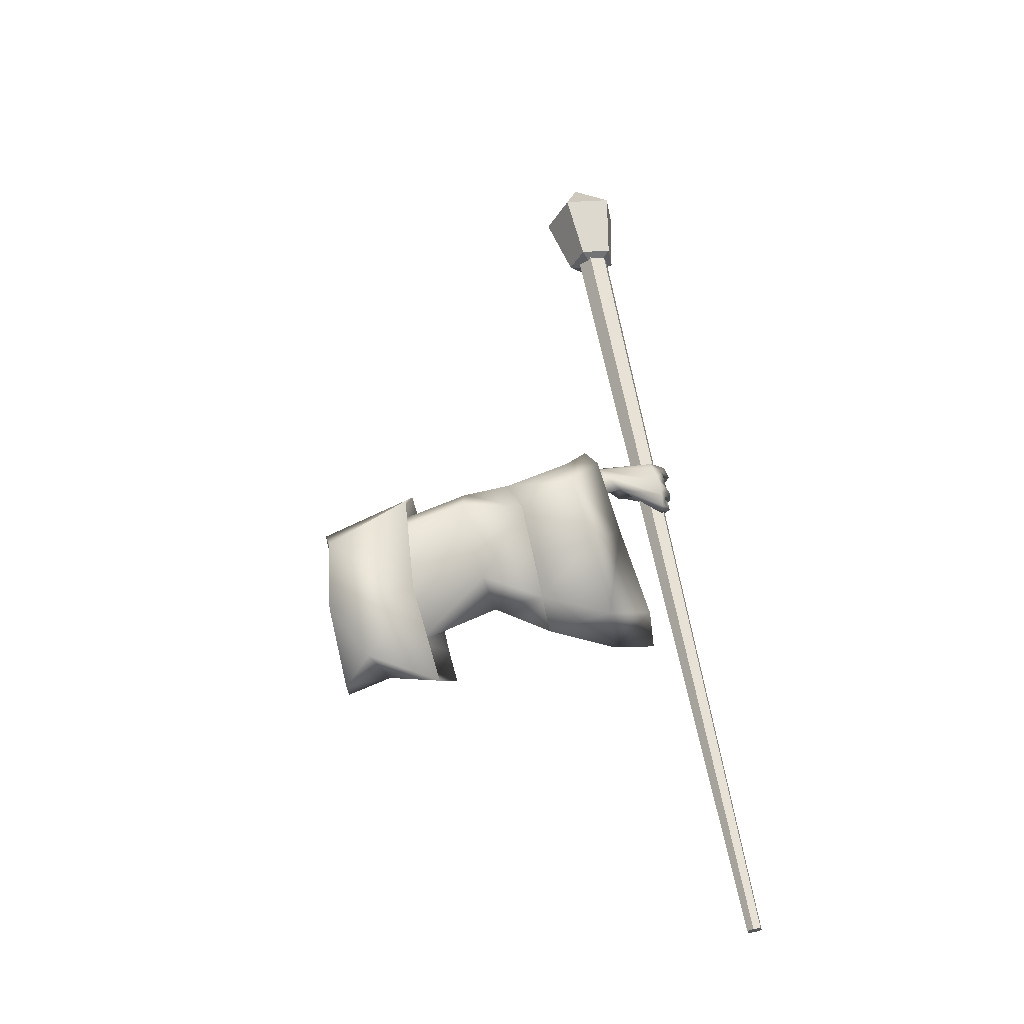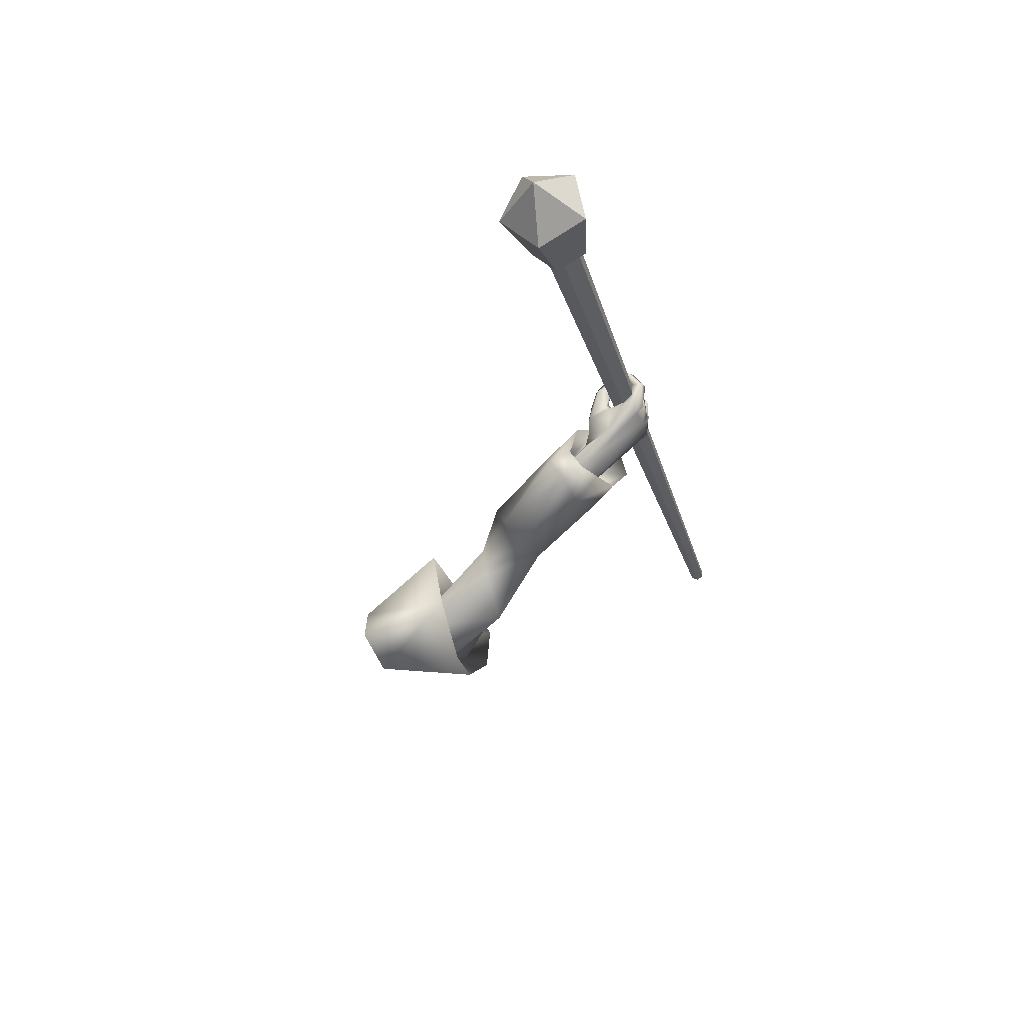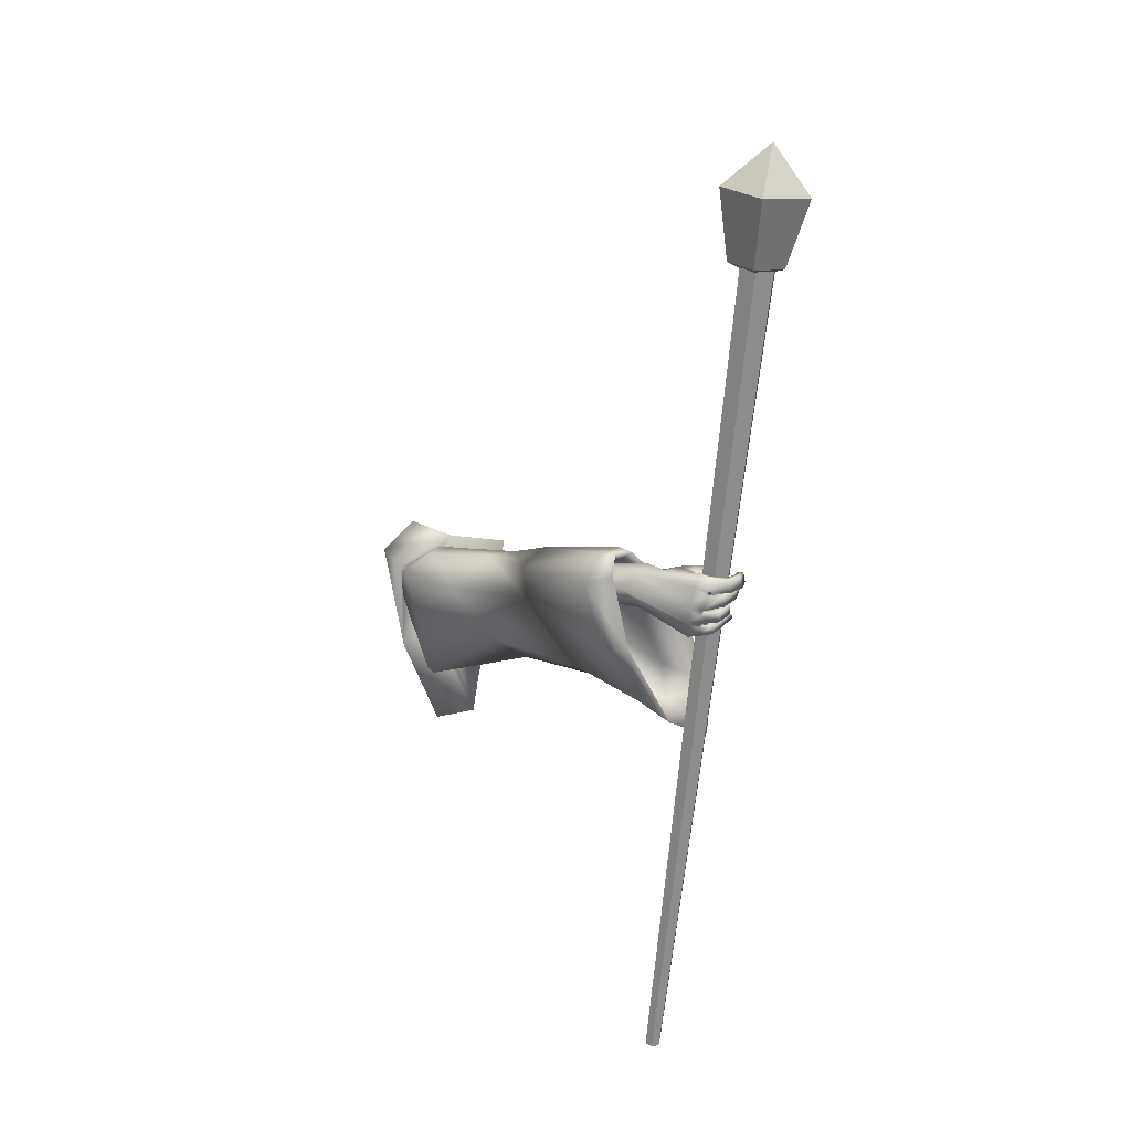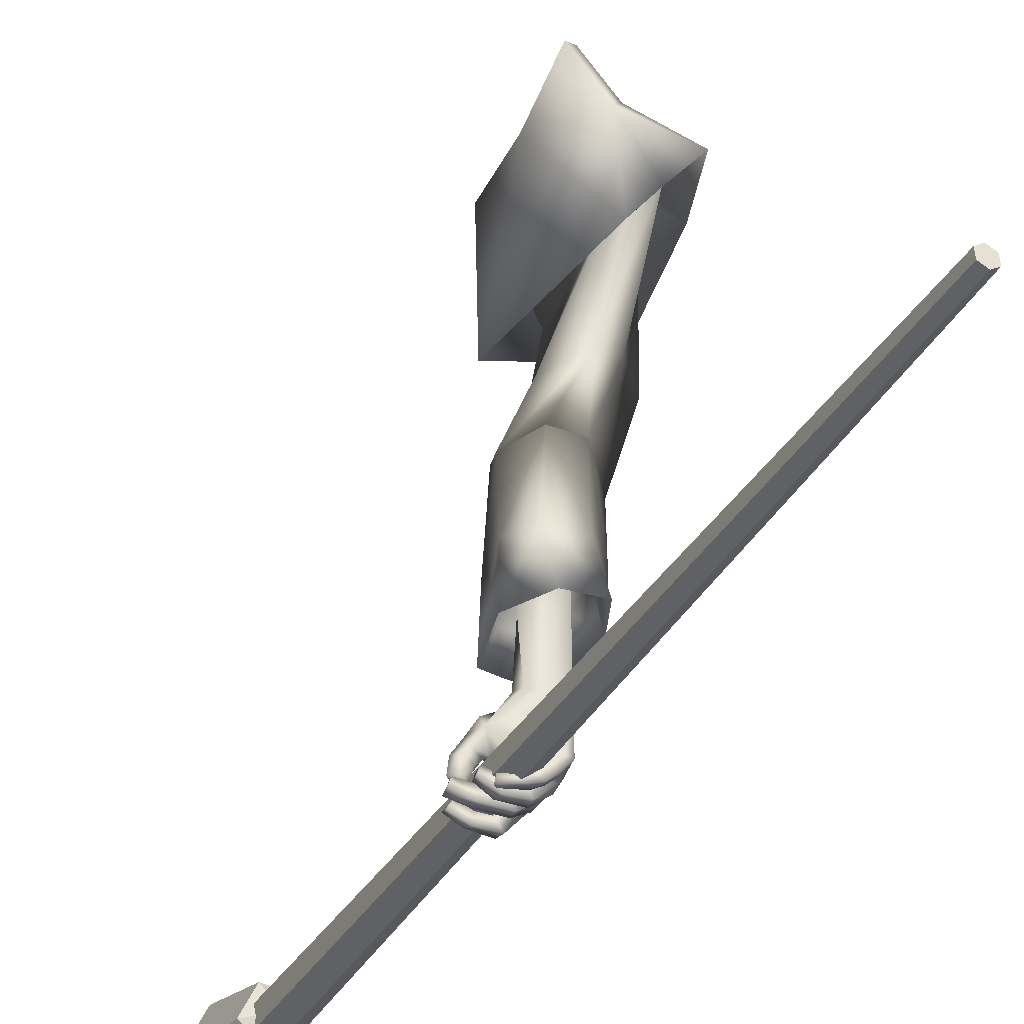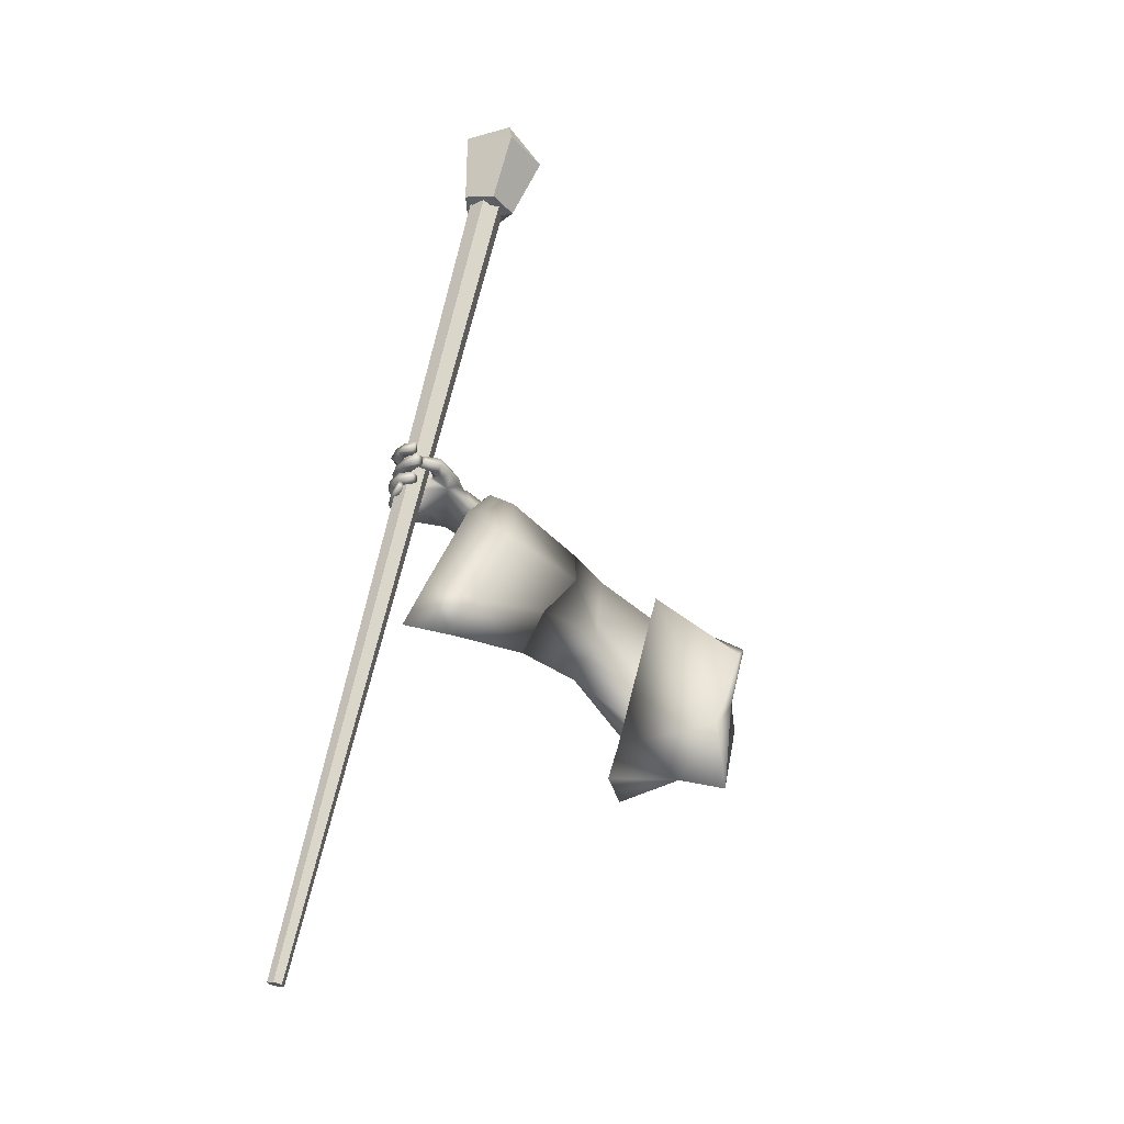
<metadata>
{"format":"obj","ext":"obj","renderer":"f3d","projection":"perspective","resolution":1024,"background":"white","views":[{"elev":-14.1,"azim":67.3,"up":"+Y"},{"elev":74.7,"azim":47.4,"up":"+Y"},{"elev":38.7,"azim":124.5,"up":"+Y"},{"elev":-41.0,"azim":-10.2,"up":"+Z"},{"elev":-37.0,"azim":-120.5,"up":"+Y"}]}
</metadata>
<code>
o Wizard.002_Plane.000
v 0.1328 -0.00366 -0.1506
v 0.1041 0.1093 -0.1834
v 0.08036 0.2653 -0.1382
v 0.1903 0.2789 -0.08551
v 0.1699 0.1561 -0.09558
v 0.1487 0.009836 -0.1396
v 0.1173 0.3106 -0.1007
v 0.1279 0.1761 -0.1314
v 0.1503 0.406 -0.5672
v 0.161 0.3581 -0.476
v 0.162 0.4381 -0.5554
v 0.1629 0.3725 -0.4706
v 0.1707 0.4587 -0.6787
v 0.1684 0.499 -0.6804
v 0.2125 0.3984 -0.577
v 0.1994 0.362 -0.4909
v 0.2218 0.4428 -0.6976
v 0.2102 0.4218 -0.561
v 0.1967 0.3703 -0.4844
v 0.2233 0.4685 -0.6658
v 0.1557 0.4859 -0.8032
v 0.1637 0.5199 -0.7863
v 0.2004 0.4096 -0.7997
v 0.2182 0.4191 -0.7984
v 0.2144 0.4524 -0.7977
v 0.172 0.4151 -0.8214
v 0.1884 0.42 -0.8308
v 0.1552 0.4161 -0.8286
v 0.1675 0.4215 -0.8355
v 0.1343 0.419 -0.8285
v 0.1328 0.4246 -0.84
v 0.2145 0.4438 -0.7986
v 0.1843 0.4314 -0.8052
v 0.1881 0.4354 -0.826
v 0.1726 0.4362 -0.8332
v 0.137 0.4349 -0.8359
v 0.1888 0.4113 -0.8109
v 0.1743 0.4361 -0.8136
v 0.1576 0.4377 -0.8239
v 0.1367 0.4371 -0.829
v 0.2043 0.4206 -0.8165
v 0.2028 0.4365 -0.8126
v 0.1812 0.4306 -0.8123
v 0.2049 0.4456 -0.8132
v 0.1821 0.4386 -0.8063
v 0.1782 0.4444 -0.8382
v 0.1682 0.4387 -0.8169
v 0.1442 0.4395 -0.839
v 0.1441 0.4336 -0.8209
v 0.1158 0.431 -0.8241
v 0.12 0.4339 -0.8081
v 0.1378 0.4558 -0.8356
v 0.1133 0.4483 -0.8205
v 0.1421 0.4551 -0.8223
v 0.1173 0.4461 -0.809
v 0.1757 0.4625 -0.8373
v 0.1639 0.46 -0.8185
v 0.2035 0.4641 -0.8142
v 0.1724 0.457 -0.8084
v 0.1969 0.4715 -0.8147
v 0.176 0.4638 -0.804
v 0.1641 0.4696 -0.838
v 0.1563 0.4629 -0.8136
v 0.1197 0.457 -0.8374
v 0.1288 0.4585 -0.8189
v 0.08951 0.4478 -0.8249
v 0.09229 0.4528 -0.813
v 0.1259 0.4793 -0.8202
v 0.09028 0.4685 -0.8136
v 0.1202 0.477 -0.8353
v 0.08508 0.4692 -0.8284
v 0.1616 0.4888 -0.8333
v 0.1486 0.4804 -0.8153
v 0.167 0.4877 -0.8065
v 0.1866 0.4985 -0.8154
v 0.1548 0.4885 -0.8112
v 0.1829 0.5036 -0.8134
v 0.1452 0.4927 -0.8299
v 0.1566 0.5004 -0.8463
v 0.1228 0.4863 -0.831
v 0.1207 0.4886 -0.8492
v 0.09928 0.4789 -0.8224
v 0.09211 0.478 -0.8375
v 0.1161 0.5052 -0.8285
v 0.09658 0.4953 -0.822
v 0.1141 0.5085 -0.8381
v 0.08817 0.4944 -0.8308
v 0.1386 0.5136 -0.826
v 0.1511 0.5219 -0.8383
v 0.1539 0.5158 -0.8037
v 0.1646 0.5225 -0.8059
v 0.2049 0.4863 -0.7944
v 0.21 0.4737 -0.7961
v 0.1881 0.5082 -0.7907
v 0.1828 0.517 -0.7893
v 0.1552 0.5143 -0.7885
v 0.1608 0.479 -0.8018
v 0.1687 0.4648 -0.8012
v 0.1727 0.4573 -0.8018
v 0.1601 0.4709 -0.6782
v 0.1748 0.5063 -0.724
v 0.1268 0.4491 -0.7436
v 0.1644 0.5117 -0.758
v 0.148 0.4792 -0.6981
v 0.1234 0.4635 -0.7216
v 0.1101 0.457 -0.7653
v 0.1083 0.4728 -0.7444
v 0.1017 0.4576 -0.7758
v 0.09183 0.4687 -0.7741
v 0.1036 0.4542 -0.8089
v 0.08787 0.4613 -0.8071
v 0.1424 0.4714 -0.771
v 0.1291 0.4716 -0.7718
v 0.1199 0.47 -0.7839
v 0.09543 0.4854 -0.7748
v 0.1113 0.4649 -0.8129
v 0.09874 0.4803 -0.8058
v 0.1159 0.4846 -0.7876
v 0.1081 0.4764 -0.8141
v 0.1148 0.4883 -0.7433
v 0.127 0.4623 -0.7705
v 0.1303 0.4913 -0.758
v 0.1412 0.4965 -0.761
v 0.1261 0.4825 -0.7206
v 0.1922 0.4898 -0.6684
v 0.191 0.02493 -0.2144
v 0.2451 0.2977 -0.1816
v 0.2573 0.213 -0.2166
v 0.2082 0.1186 -0.2664
v 0.1967 0.1976 -0.2659
v 0.1989 0.3304 -0.2118
v 0.1733 0.3444 -0.2461
v 0.209 0.3993 -0.3589
v 0.2869 0.3582 -0.3231
v 0.1675 0.3951 -0.3878
v 0.1458 0.2836 -0.4112
v 0.2485 0.3765 -0.4666
v 0.2409 0.2283 -0.3869
v 0.1952 0.2084 -0.5336
v 0.1469 0.2522 -0.4108
v 0.2199 0.2845 -0.5036
v 0.1584 0.4281 -0.4526
v 0.09941 0.2261 -0.5522
v 0.1106 0.3305 -0.4779
v 0.2239 0.4243 -0.447
v 0.2096 0.06244 -0.1637
v 0.1972 0.1746 -0.4312
v 0.2593 0.08757 -0.2491
v 0.1383 0.1509 -0.5746
v 0.2143 0.08119 -0.3264
v 0.0987 0.3424 -0.3117
v 0.1903 0.3887 -0.2547
v 0.2882 0.3539 -0.2062
v 0.3061 0.1789 -0.2184
v 0.2428 0.01938 -0.3329
v 0.2903 0.009239 -0.2794
v 0.143 0.1231 -0.1885
v 0.1236 0.2278 -0.1661
v 0.1253 0.2388 -0.1441
v 0.1693 0.205 -0.111
v 0.1558 0.1411 -0.1272
v 0.1538 0.1281 -0.1766
v 0.1578 0.1051 -0.1639
v 0.2485 0.3765 -0.4666
v 0.1952 0.2084 -0.5336
v 0.2199 0.2845 -0.5036
v 0.2286 0.4467 -0.5859
v 0.1584 0.4281 -0.4526
v 0.1383 0.4809 -0.5982
v 0.09941 0.2261 -0.5522
v 0.1106 0.3305 -0.4779
v 0.1894 0.4947 -0.5926
v 0.2239 0.4243 -0.447
v 0.1921 0.1873 -0.686
v 0.2391 0.3266 -0.6316
v 0.1089 0.3724 -0.6081
v 0.09762 0.1994 -0.6947
v 0.1383 0.1509 -0.5746
v 0.1265 0.1297 -0.726
v 0.197 0.5199 -0.6305
v 0.2272 0.4918 -0.6453
v 0.1535 0.4957 -0.6396
v 0.2127 0.1911 -0.7669
v 0.1465 0.1338 -0.8083
v 0.09942 0.2092 -0.7862
v 0.2388 0.3496 -0.6888
v 0.1094 0.3983 -0.7076
v 0.1953 0.2963 -0.5213
v 0.1803 0.25 -0.5395
v 0.2176 0.4275 -0.5905
v 0.2293 0.3519 -0.4986
v 0.1847 0.3821 -0.4945
v 0.1418 0.4562 -0.6008
v 0.122 0.2608 -0.5509
v 0.1288 0.3243 -0.5057
v 0.1846 0.4678 -0.5961
v 0.2139 0.3808 -0.4876
v 0.1869 0.2097 -0.6745
v 0.2263 0.3267 -0.6289
v 0.1171 0.3651 -0.6091
v 0.1076 0.2199 -0.6818
v 0.1457 0.215 -0.5645
v 0.1318 0.1613 -0.7081
v 0.4228 -0.4447 -0.8811
v 0.4113 -0.4473 -0.8901
v 0.3983 -0.4516 -0.8843
v 0.3968 -0.4531 -0.8696
v 0.4083 -0.4505 -0.8607
v 0.4213 -0.4463 -0.8664
v 0.006496 1.051 -0.7714
v -0.01922 1.045 -0.7914
v -0.04826 1.036 -0.7786
v -0.05158 1.032 -0.7459
v -0.02587 1.038 -0.7259
v 0.003171 1.047 -0.7387
v 0.02317 1.058 -0.7762
v -0.02662 1.046 -0.8072
v -0.06936 1.031 -0.7682
v -0.04598 1.033 -0.7132
v 0.01121 1.05 -0.7181
v 0.01392 1.185 -0.778
v -0.06391 1.166 -0.8264
v -0.1307 1.142 -0.7655
v -0.09415 1.146 -0.6795
v -0.004776 1.172 -0.6872
v -0.01557 1.023 -0.7582
v -0.07758 1.237 -0.7415
f 215 208 209
f 213 206 207
f 211 204 205
f 204 215 209
f 208 213 207
f 212 205 206
f 204 207 206
f 213 214 210
f 216 225 220
f 224 218 219
f 217 221 216
f 225 219 220
f 218 222 217
f 220 226 216
f 218 226 219
f 216 226 217
f 219 226 220
f 217 226 218
f 225 227 224
f 223 227 222
f 221 227 225
f 224 227 223
f 222 227 221
f 215 214 208
f 213 212 206
f 211 210 204
f 204 210 215
f 208 214 213
f 212 211 205
f 206 205 204
f 204 209 208
f 208 207 204
f 210 211 212
f 212 213 210
f 214 215 210
f 216 221 225
f 224 223 218
f 217 222 221
f 225 224 219
f 218 223 222
f 5 4 8
f 1 6 8
f 6 5 8
f 1 2 126
f 7 3 8
f 6 146 5
f 3 2 8
f 2 1 8
f 6 126 146
f 4 7 8
f 6 1 126
f 9 12 11
f 11 100 13
f 13 15 9
f 9 16 10
f 11 20 125
f 11 19 18
f 20 15 17
f 18 16 15
f 112 99 102
f 13 100 102
f 17 32 20
f 20 93 125
f 17 23 24
f 37 27 41
f 26 29 27
f 28 31 29
f 41 34 42
f 27 35 34
f 29 36 35
f 43 26 37
f 26 39 28
f 28 40 30
f 39 36 40
f 30 36 31
f 35 38 34
f 33 37 23
f 24 42 32
f 23 41 24
f 43 34 38
f 42 45 44
f 43 33 45
f 45 46 44
f 47 48 46
f 49 50 48
f 50 52 48
f 49 55 51
f 53 54 52
f 51 53 50
f 54 47 57
f 48 56 46
f 52 57 56
f 46 58 44
f 47 59 57
f 59 56 57
f 58 61 60
f 61 62 60
f 62 65 64
f 64 67 66
f 65 69 67
f 69 70 71
f 71 64 66
f 62 70 72
f 70 73 72
f 65 73 68
f 63 74 73
f 60 72 75
f 74 72 73
f 74 77 75
f 76 79 77
f 78 81 79
f 80 83 81
f 80 85 82
f 81 87 86
f 86 85 84
f 82 87 83
f 78 84 80
f 79 86 89
f 86 88 89
f 76 88 78
f 77 89 91
f 89 90 91
f 32 44 25
f 58 25 44
f 60 93 58
f 75 92 60
f 77 94 75
f 95 91 22
f 90 22 91
f 90 21 96
f 74 21 76
f 61 97 74
f 99 61 59
f 99 45 33
f 67 71 66
f 123 103 96
f 103 22 96
f 102 104 105
f 101 100 14
f 102 107 106
f 106 109 108
f 108 111 110
f 121 102 106
f 106 114 113
f 110 114 108
f 109 117 111
f 117 118 119
f 116 118 114
f 117 116 111
f 107 115 109
f 115 122 118
f 118 113 114
f 106 113 121
f 121 113 112
f 122 112 113
f 21 123 96
f 107 124 120
f 105 104 124
f 100 101 104
f 122 124 123
f 95 22 101
f 95 125 94
f 94 125 92
f 92 125 93
f 25 20 32
f 9 10 12
f 13 9 11
f 11 14 100
f 13 17 15
f 9 15 16
f 125 14 11
f 11 18 20
f 11 12 19
f 20 18 15
f 18 19 16
f 23 17 33
f 13 102 17
f 112 21 97
f 112 97 98
f 17 102 99
f 99 33 17
f 112 98 99
f 17 24 32
f 20 25 93
f 37 26 27
f 26 28 29
f 28 30 31
f 41 27 34
f 27 29 35
f 29 31 36
f 43 38 26
f 26 38 39
f 28 39 40
f 39 35 36
f 30 40 36
f 35 39 38
f 33 43 37
f 24 41 42
f 23 37 41
f 43 42 34
f 42 43 45
f 45 47 46
f 47 49 48
f 49 51 50
f 50 53 52
f 49 54 55
f 53 55 54
f 51 55 53
f 54 49 47
f 48 52 56
f 52 54 57
f 46 56 58
f 47 45 59
f 59 58 56
f 58 59 61
f 61 63 62
f 62 63 65
f 64 65 67
f 65 68 69
f 69 68 70
f 71 70 64
f 62 64 70
f 70 68 73
f 65 63 73
f 63 61 74
f 60 62 72
f 74 75 72
f 74 76 77
f 76 78 79
f 78 80 81
f 80 82 83
f 80 84 85
f 81 83 87
f 86 87 85
f 82 85 87
f 78 88 84
f 79 81 86
f 86 84 88
f 76 90 88
f 77 79 89
f 89 88 90
f 32 42 44
f 58 93 25
f 60 92 93
f 75 94 92
f 77 95 94
f 95 77 91
f 90 96 22
f 90 76 21
f 74 97 21
f 61 98 97
f 99 98 61
f 99 59 45
f 67 69 71
f 103 101 22
f 102 100 104
f 102 105 107
f 106 107 109
f 108 109 111
f 121 112 102
f 106 108 114
f 110 116 114
f 109 115 117
f 117 115 118
f 116 119 118
f 110 111 116
f 117 119 116
f 107 120 115
f 115 120 122
f 118 122 113
f 122 123 112
f 21 112 123
f 107 105 124
f 103 123 101
f 122 120 124
f 124 104 101
f 101 123 124
f 101 14 125
f 125 95 101
f 128 4 5
f 146 128 5
f 131 3 7
f 3 130 2
f 133 132 131
f 128 134 127
f 132 136 130
f 148 138 128
f 141 137 138
f 145 135 133
f 135 144 136
f 147 139 138
f 144 140 136
f 130 140 129
f 2 129 126
f 137 133 134
f 134 131 127
f 4 131 7
f 143 147 140
f 129 147 148
f 126 148 146
f 142 171 144
f 144 170 143
f 143 178 149
f 139 166 141
f 145 168 142
f 149 165 139
f 141 164 137
f 137 173 145
f 172 168 173
f 165 175 166
f 178 174 165
f 168 176 171
f 176 170 171
f 172 182 169
f 174 186 175
f 179 183 174
f 187 177 176
f 169 187 176
f 181 172 167
f 167 173 164
f 185 179 177
f 177 178 170
f 186 167 175
f 175 164 166
f 192 196 197
f 189 199 198
f 202 198 203
f 192 200 193
f 194 200 195
f 196 182 180
f 198 186 183
f 203 183 184
f 201 187 200
f 193 187 182
f 196 181 190
f 197 190 191
f 203 185 201
f 202 201 194
f 186 190 181
f 199 191 190
f 188 192 191
f 128 127 4
f 146 148 128
f 131 132 3
f 3 132 130
f 133 135 132
f 128 138 134
f 132 135 136
f 148 147 138
f 134 138 137
f 139 141 138
f 145 142 135
f 135 142 144
f 147 149 139
f 144 143 140
f 130 136 140
f 2 130 129
f 137 145 133
f 134 133 131
f 4 127 131
f 143 149 147
f 129 140 147
f 126 129 148
f 142 168 171
f 144 171 170
f 143 170 178
f 139 165 166
f 145 173 168
f 149 178 165
f 141 166 164
f 137 164 173
f 172 169 168
f 165 174 175
f 178 179 174
f 168 169 176
f 176 177 170
f 172 180 182
f 174 183 186
f 179 184 183
f 187 185 177
f 169 182 187
f 181 180 172
f 167 172 173
f 185 184 179
f 177 179 178
f 186 181 167
f 175 167 164
f 192 193 196
f 189 188 199
f 202 189 198
f 192 195 200
f 194 201 200
f 196 193 182
f 198 199 186
f 203 198 183
f 201 185 187
f 193 200 187
f 196 180 181
f 197 196 190
f 203 184 185
f 202 203 201
f 186 199 190
f 199 188 191
f 188 189 194
f 202 194 189
f 195 192 188
f 197 191 192
f 188 194 195
f 4 154 153
f 126 150 155
f 126 156 146
f 4 152 7
f 146 154 5
f 3 152 151
f 2 151 150
f 160 154 161
f 155 157 162
f 163 155 162
f 159 153 160
f 163 154 156
f 158 152 159
f 150 158 157
f 158 161 162
f 4 5 154
f 126 2 150
f 126 155 156
f 4 153 152
f 146 156 154
f 3 7 152
f 2 3 151
f 160 153 154
f 155 150 157
f 163 156 155
f 159 152 153
f 163 161 154
f 158 151 152
f 150 151 158
f 162 157 158
f 158 159 160
f 160 161 158
f 163 162 161

</code>
